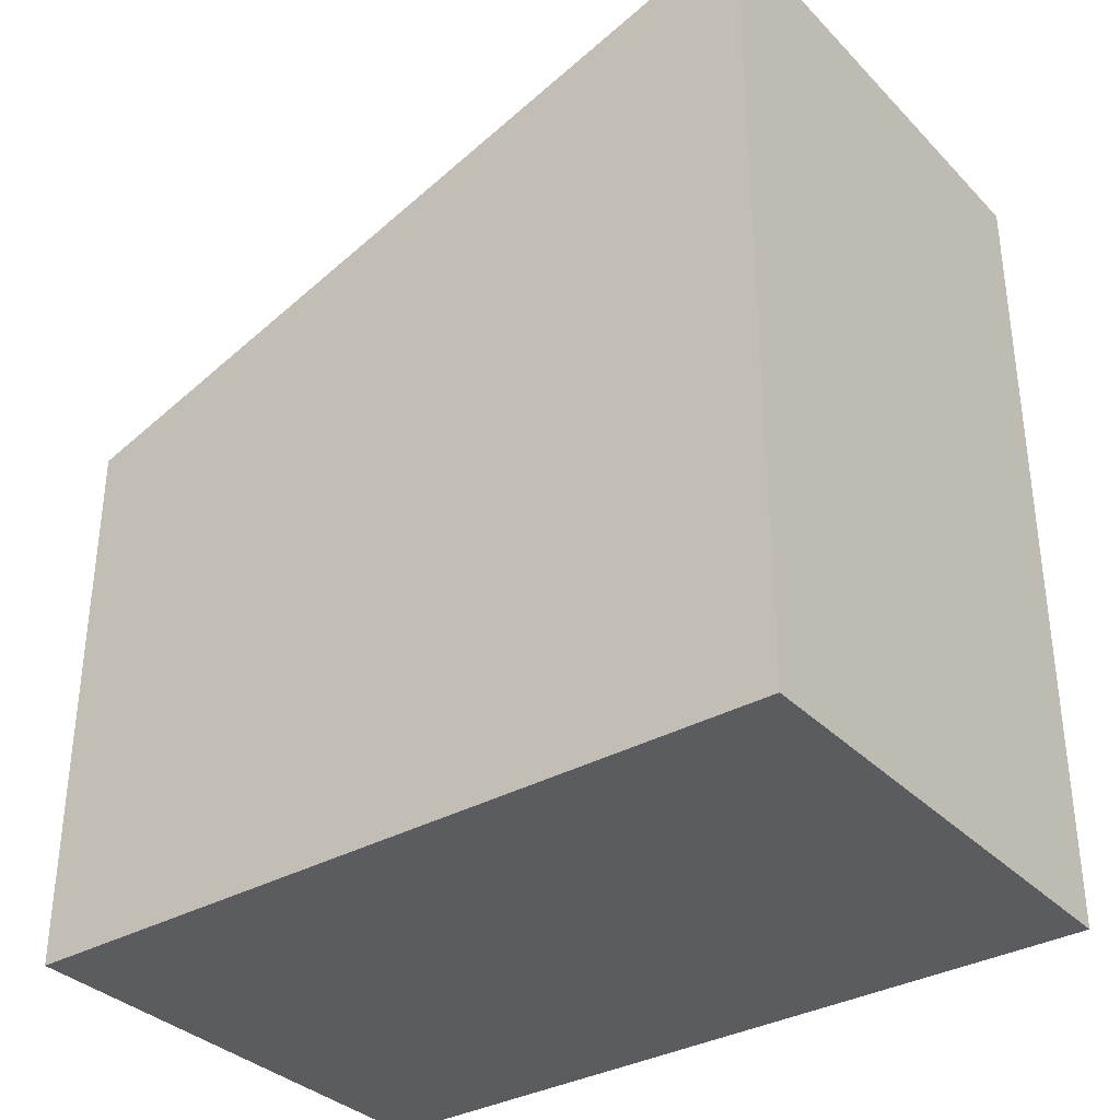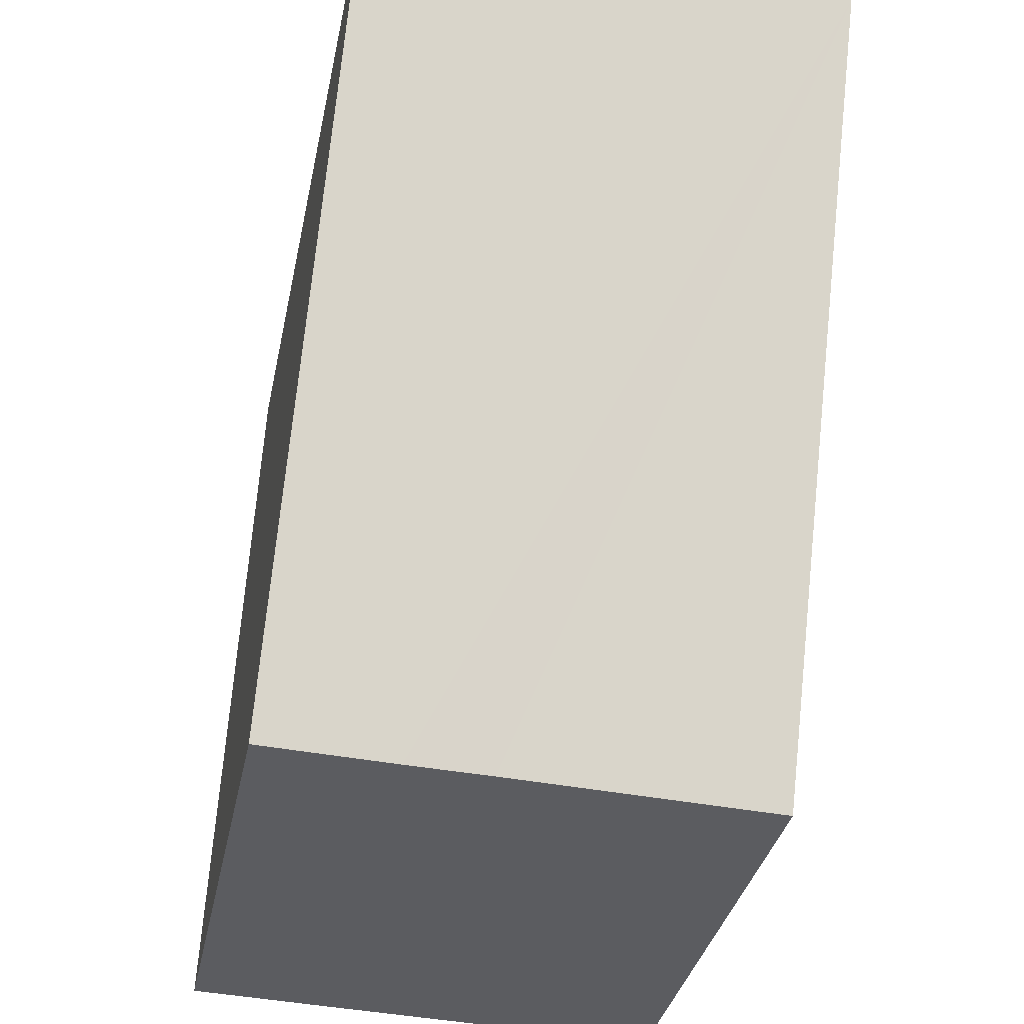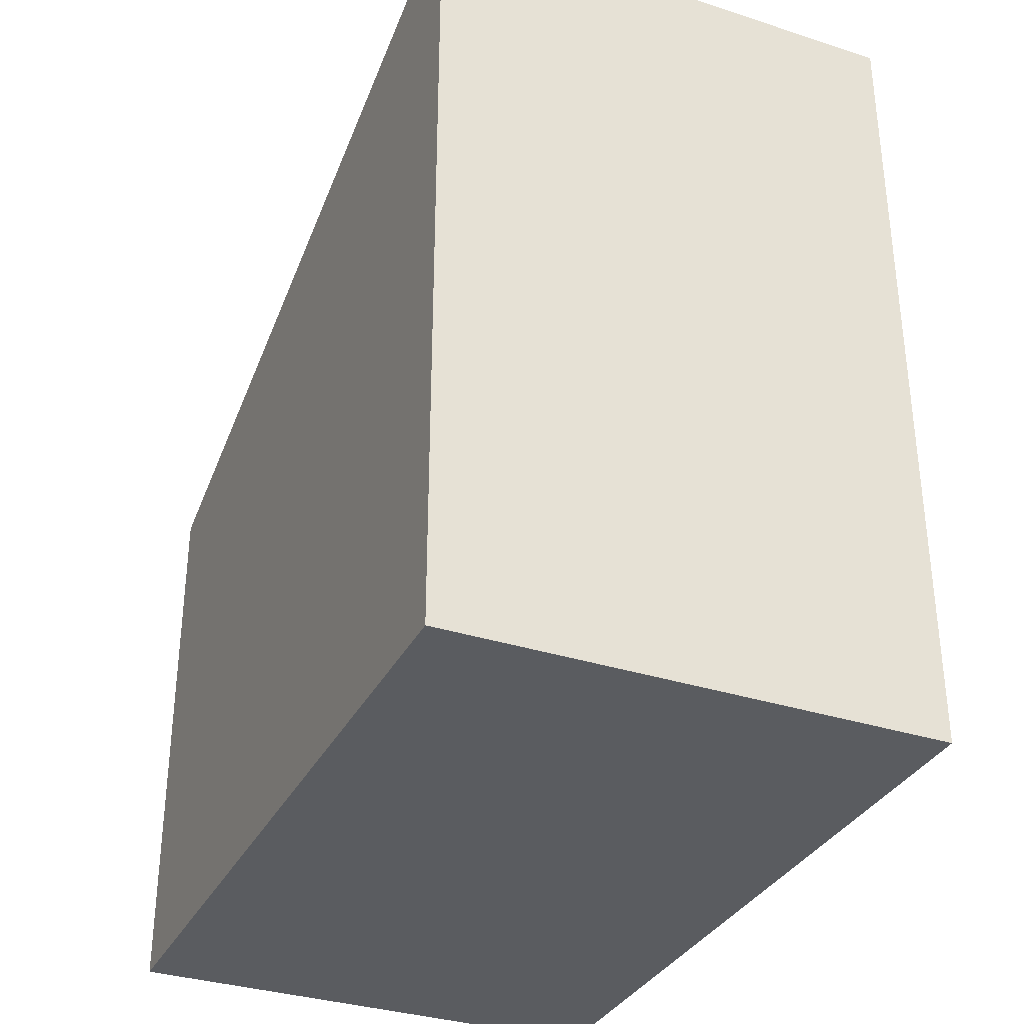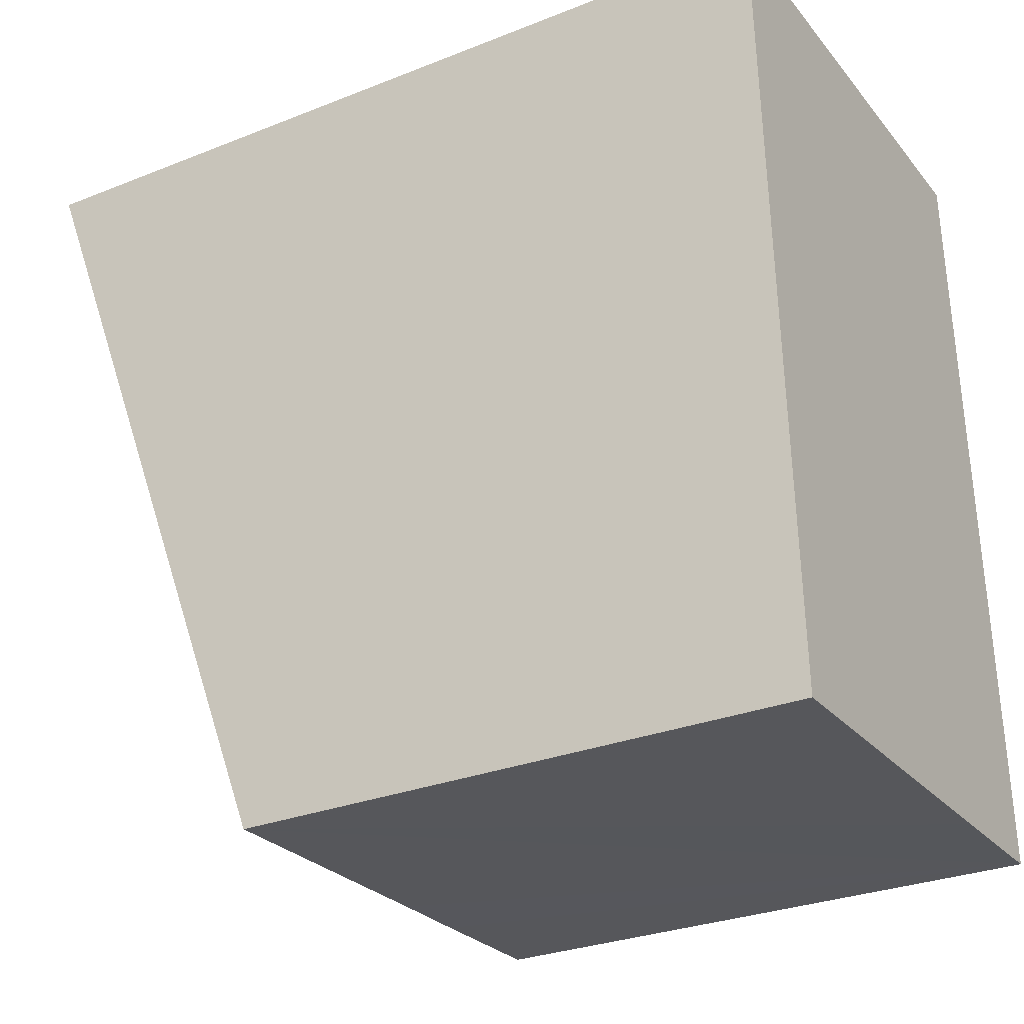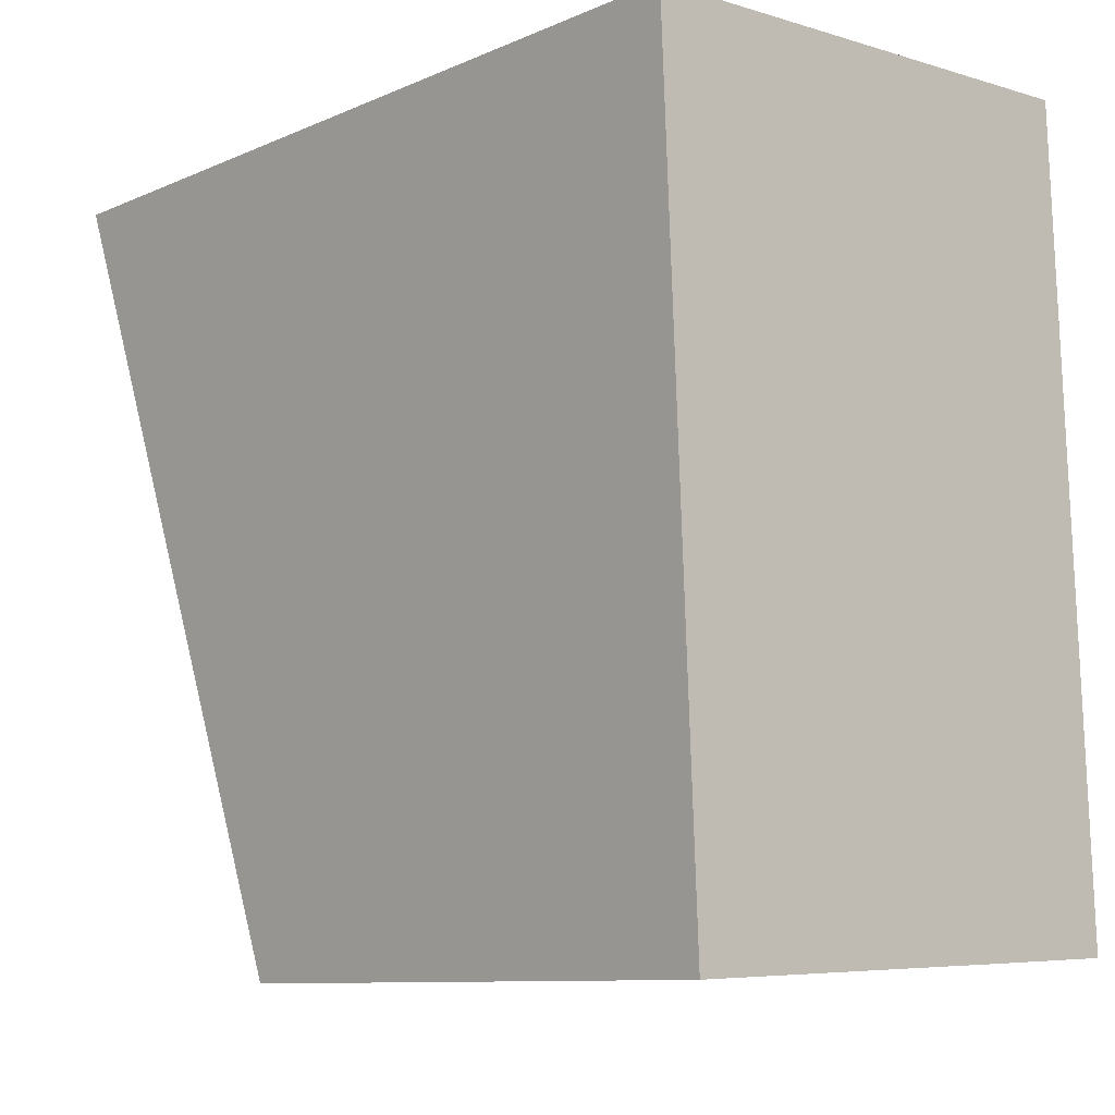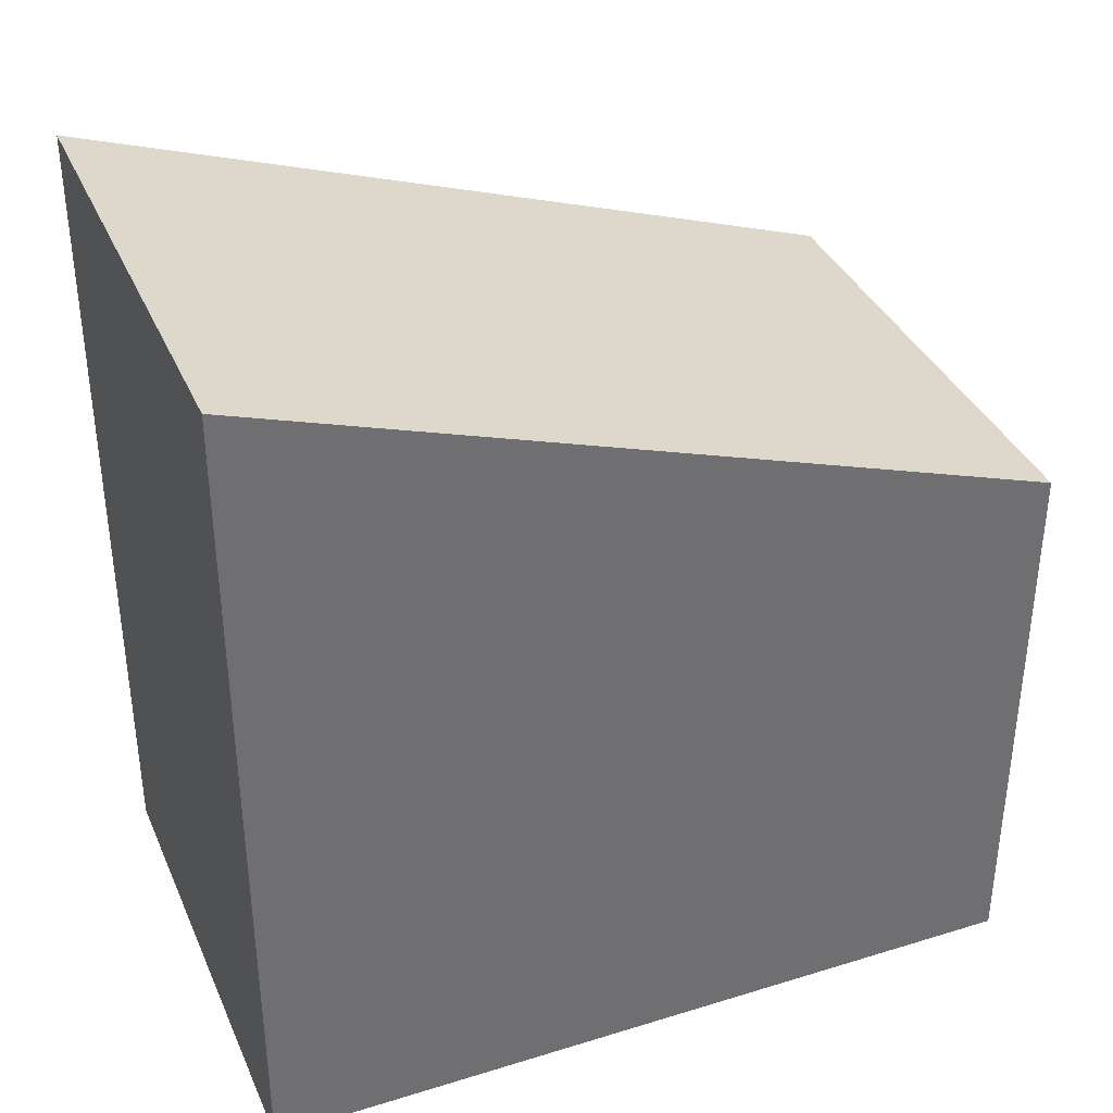
<metadata>
{"format":"obj","ext":"obj","renderer":"f3d","projection":"perspective","resolution":1024,"background":"white","views":[{"elev":-34.3,"azim":-55.5,"up":"+Y"},{"elev":-34.1,"azim":168.8,"up":"+Z"},{"elev":-33.7,"azim":-26.3,"up":"+Y"},{"elev":-29.4,"azim":-59.7,"up":"+Z"},{"elev":-9.8,"azim":-42.1,"up":"+Z"},{"elev":36.6,"azim":65.7,"up":"+Y"}]}
</metadata>
<code>
v  0 11.03 6.753e-16
v  4.117 7.48 -10.22
v  0.459 7.479 -10.38
v  5.236 7.479 -10.18
v  7.055 7.48 -10.1
v  6.602 11.03 0.285
v  0 0 0
v  0.459 6.359e-16 -10.38
v  6.602 -1.745e-17 0.285
v  7.055 6.183e-16 -10.1
v  5.236 6.233e-16 -10.18
v  4.117 6.259e-16 -10.22
g defaultobject
f 1 2 3
f 2 1 4
f 4 1 5
f 5 1 6
f 3 7 1
f 7 3 8
f 7 6 1
f 6 7 9
f 9 5 6
f 5 9 10
f 10 4 5
f 4 10 2
f 2 10 3
f 3 10 11
f 3 11 8
f 8 11 12
f 7 10 9
f 10 7 12
f 12 7 8
f 10 12 11

</code>
